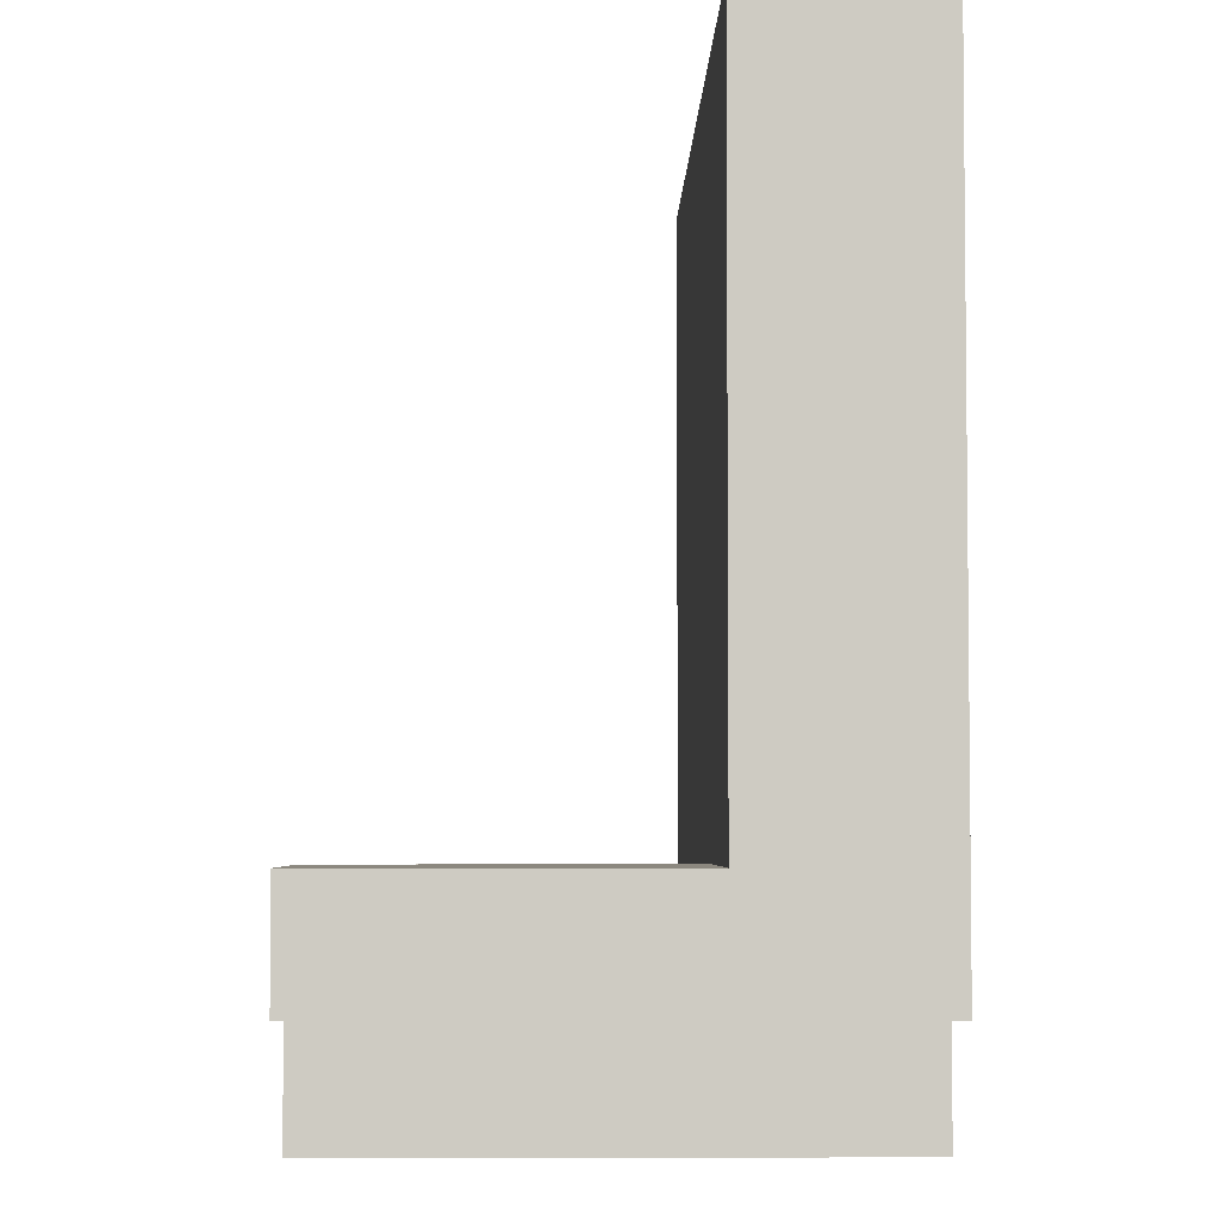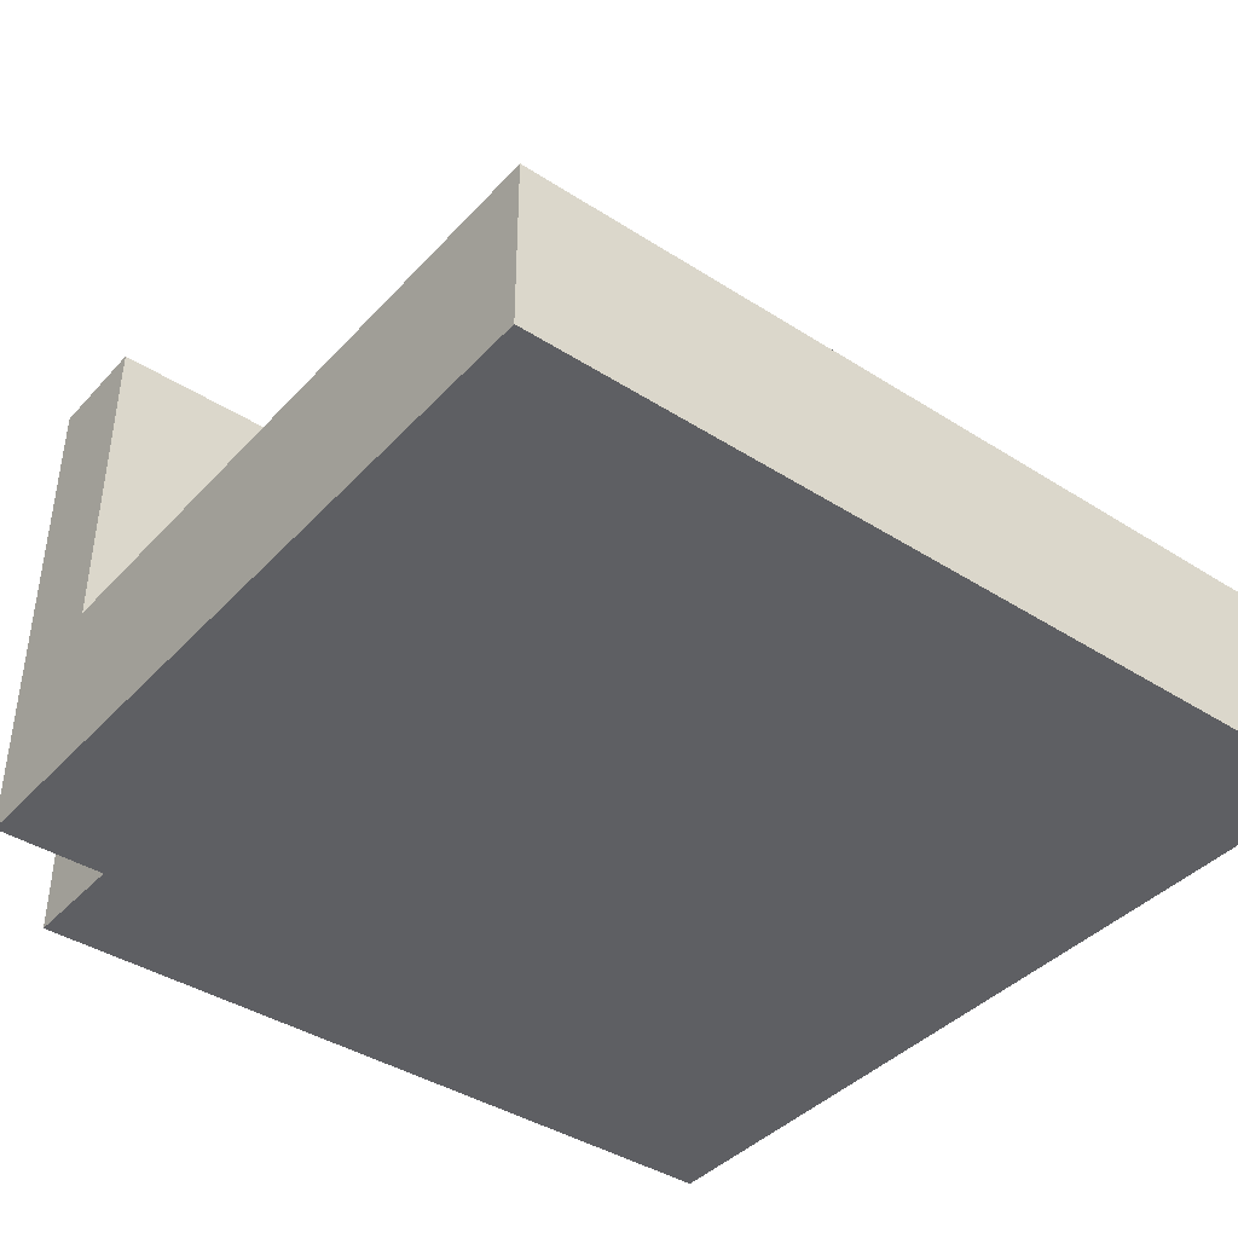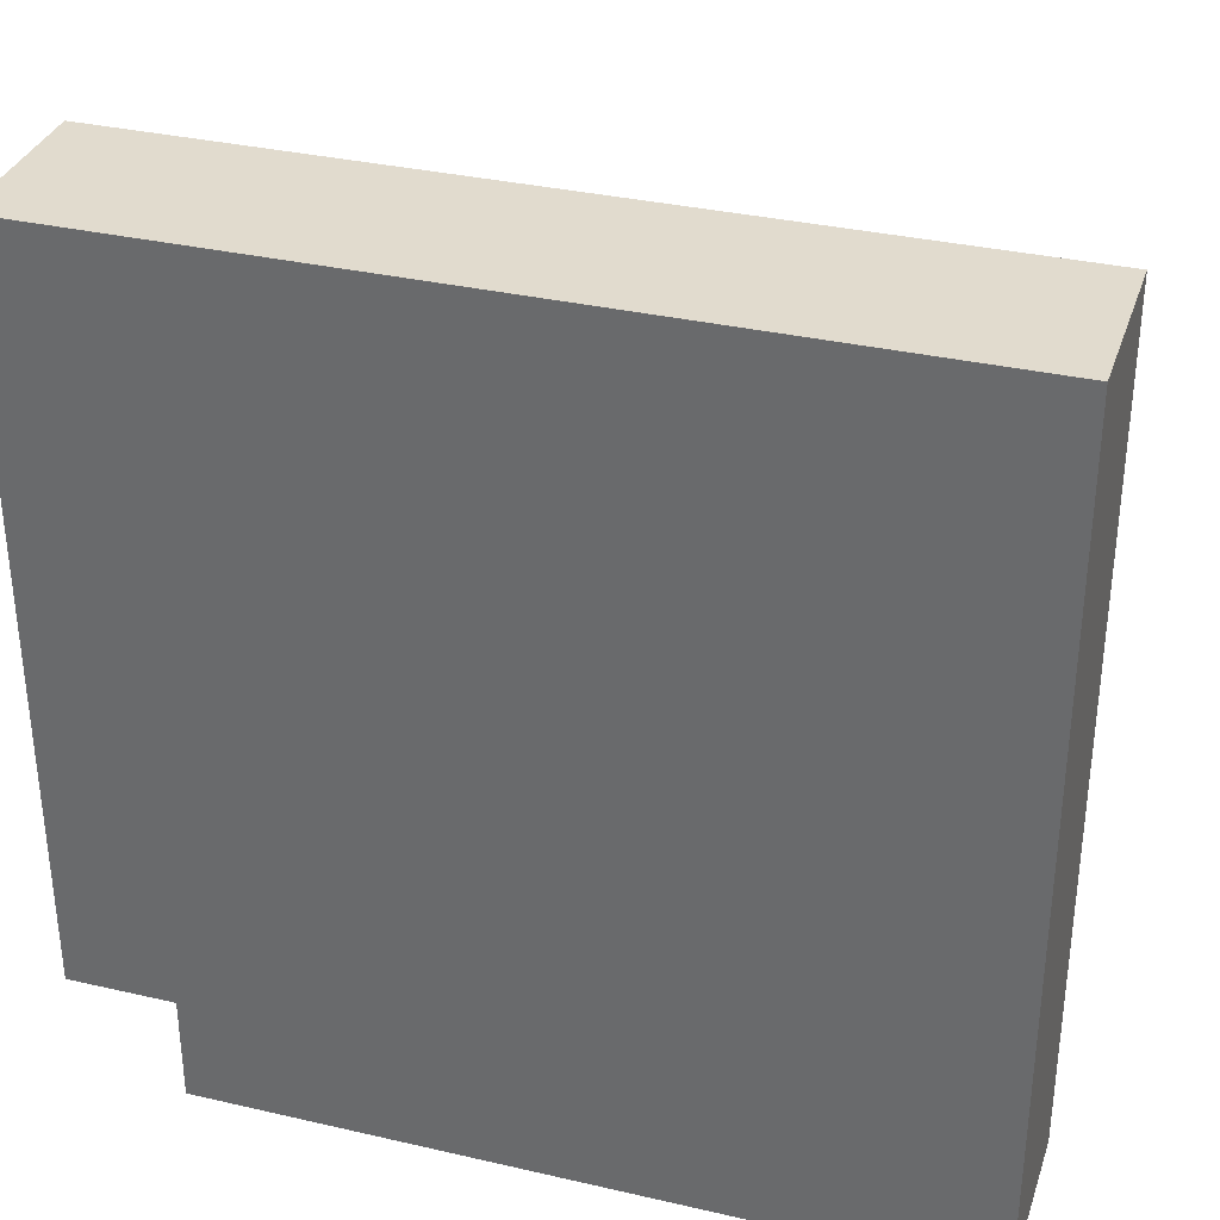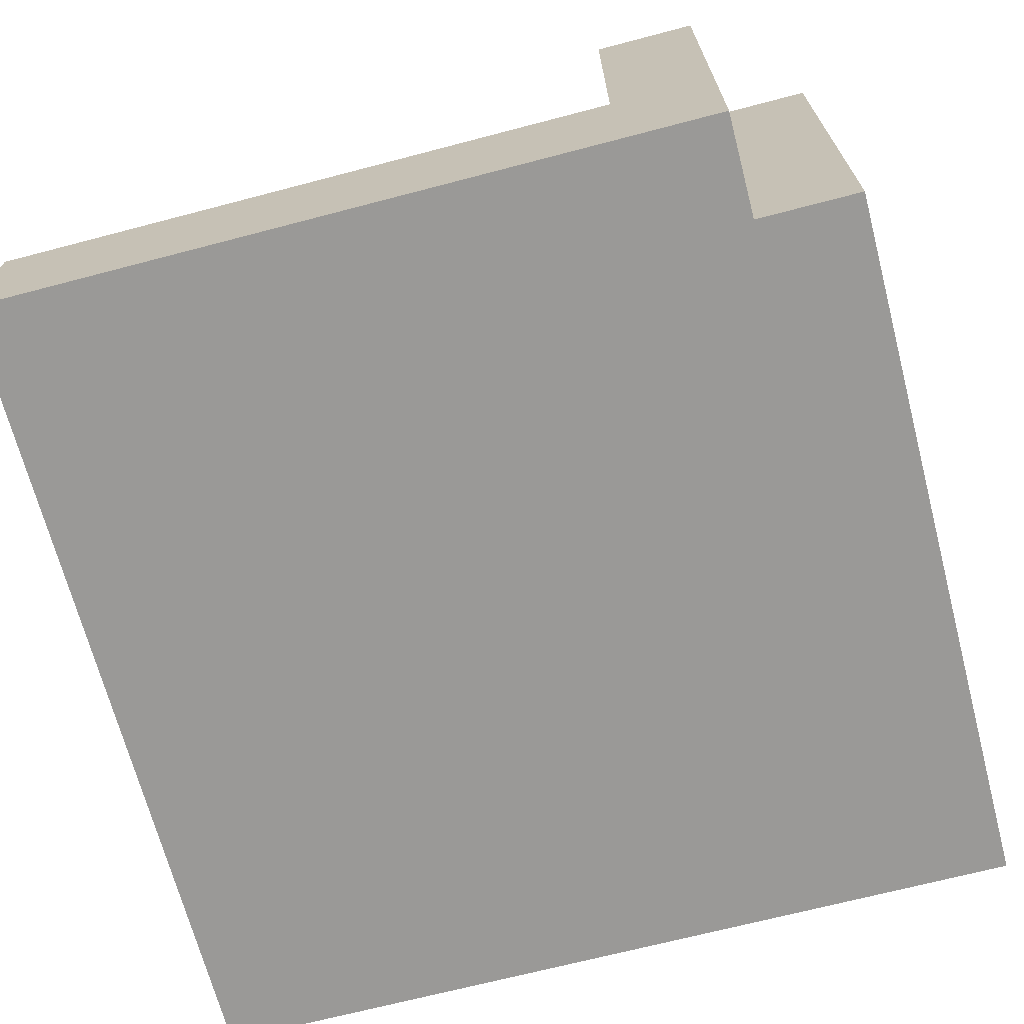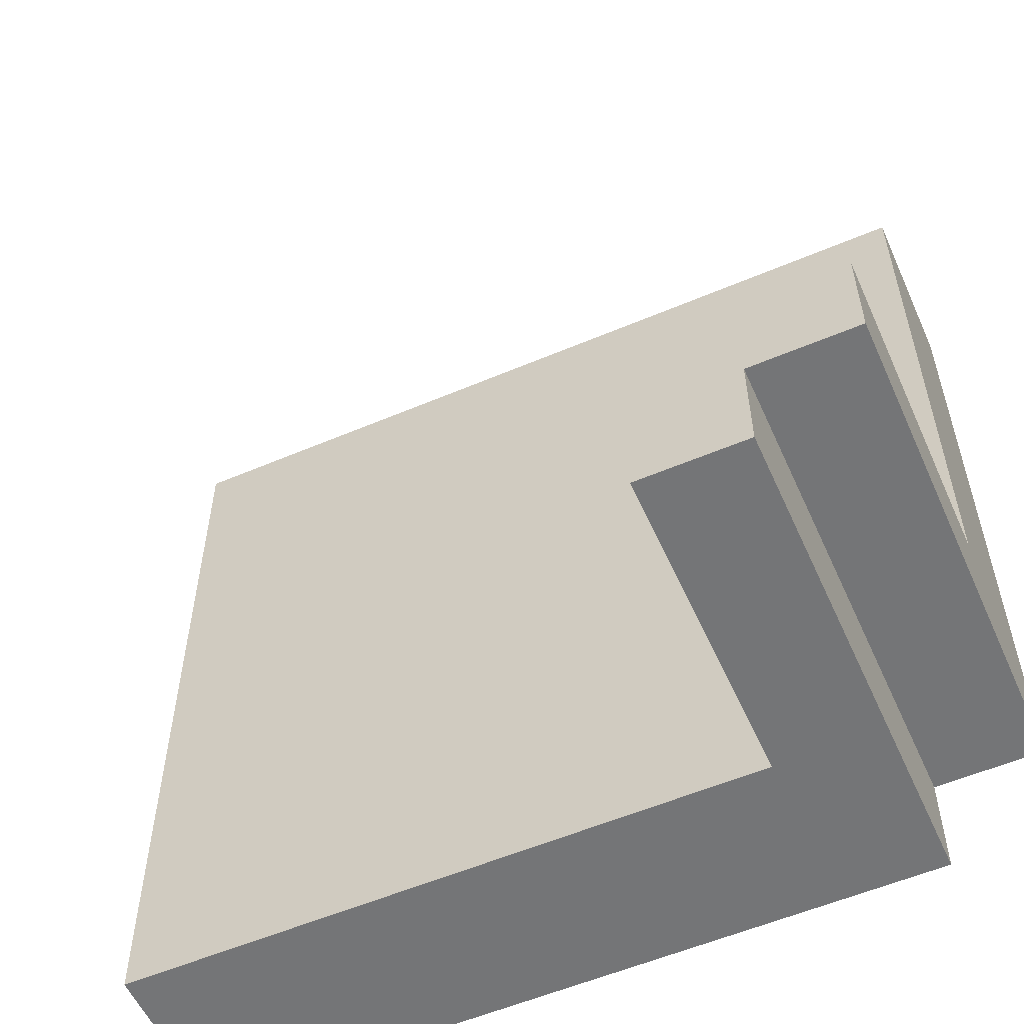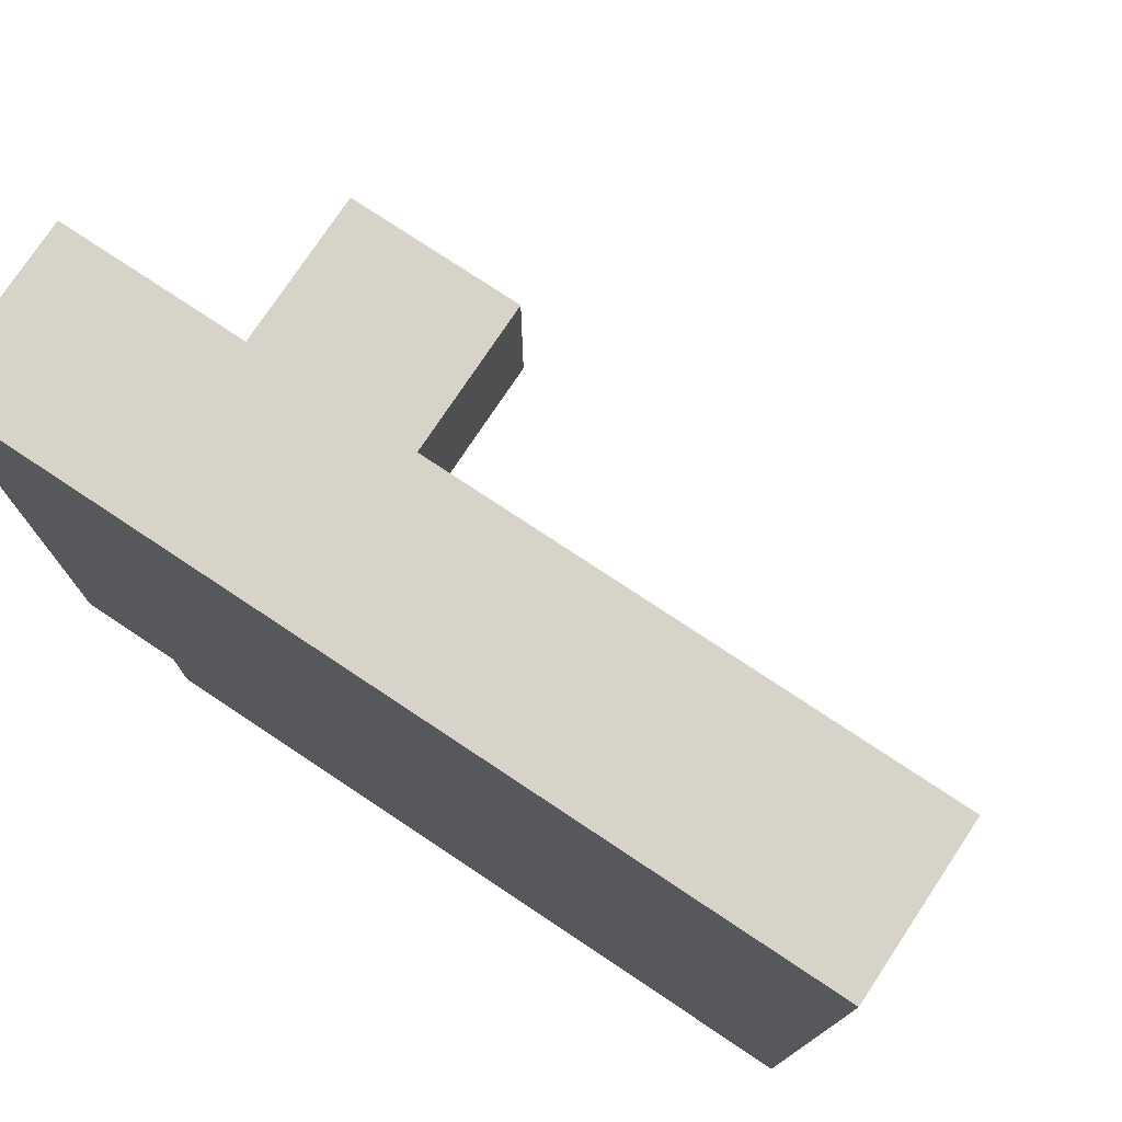
<metadata>
{"format":"obj","ext":"obj","renderer":"f3d","projection":"perspective","resolution":1024,"background":"white","views":[{"elev":-4.2,"azim":-91.1,"up":"+Z"},{"elev":-40.7,"azim":-38.1,"up":"+Y"},{"elev":33.8,"azim":17.4,"up":"+Z"},{"elev":-68.9,"azim":-165.3,"up":"+Y"},{"elev":-56.4,"azim":-156.0,"up":"+Z"},{"elev":76.4,"azim":33.6,"up":"+Z"}]}
</metadata>
<code>
o roadTile_124
v 3 0 -3
v 3 0 -1e-06
v -0 0 -0
v -0 0 -2.625
v 0.375 0 -2.625
v 0.375 0 -3
v 3 0.3 -3
v 3 0.3 -1e-06
v 0.375 1.73 -3
v 0.75 1.73 -3
v 0.75 0.6 -3
v 0.75 0.3 -3
v 0.375 1.73 -2.625
v -0 1.73 -2.25
v 0.75 1.73 -2.25
v -0 1.73 -2.625
v -0 0.6 -2.25
v 0.75 0.6 -2.25
v 3 0.6 -3
v 0 0.6 0
v 3 0.6 -0
v 0 0.3 0
v -0 0.3 -2.25
f 3 4 5
f 7 2 1
f 11 12 6
f 9 5 13
f 10 9 13
f 18 14 17
f 23 17 4
f 13 4 16
f 22 2 8
f 11 15 18
f 6 1 5
f 1 2 5
f 2 3 5
f 7 8 2
f 7 1 12
f 1 6 12
f 6 9 11
f 9 10 11
f 9 6 5
f 16 14 13
f 14 15 13
f 15 10 13
f 18 15 14
f 14 16 17
f 16 4 17
f 4 3 23
f 3 22 23
f 13 5 4
f 22 3 2
f 11 10 15
f 18 20 21
f 12 19 7
f 8 19 21
f 22 21 20
f 17 22 20
f 21 19 18
f 19 11 18
f 18 17 20
f 12 11 19
f 8 7 19
f 22 8 21
f 17 23 22

</code>
